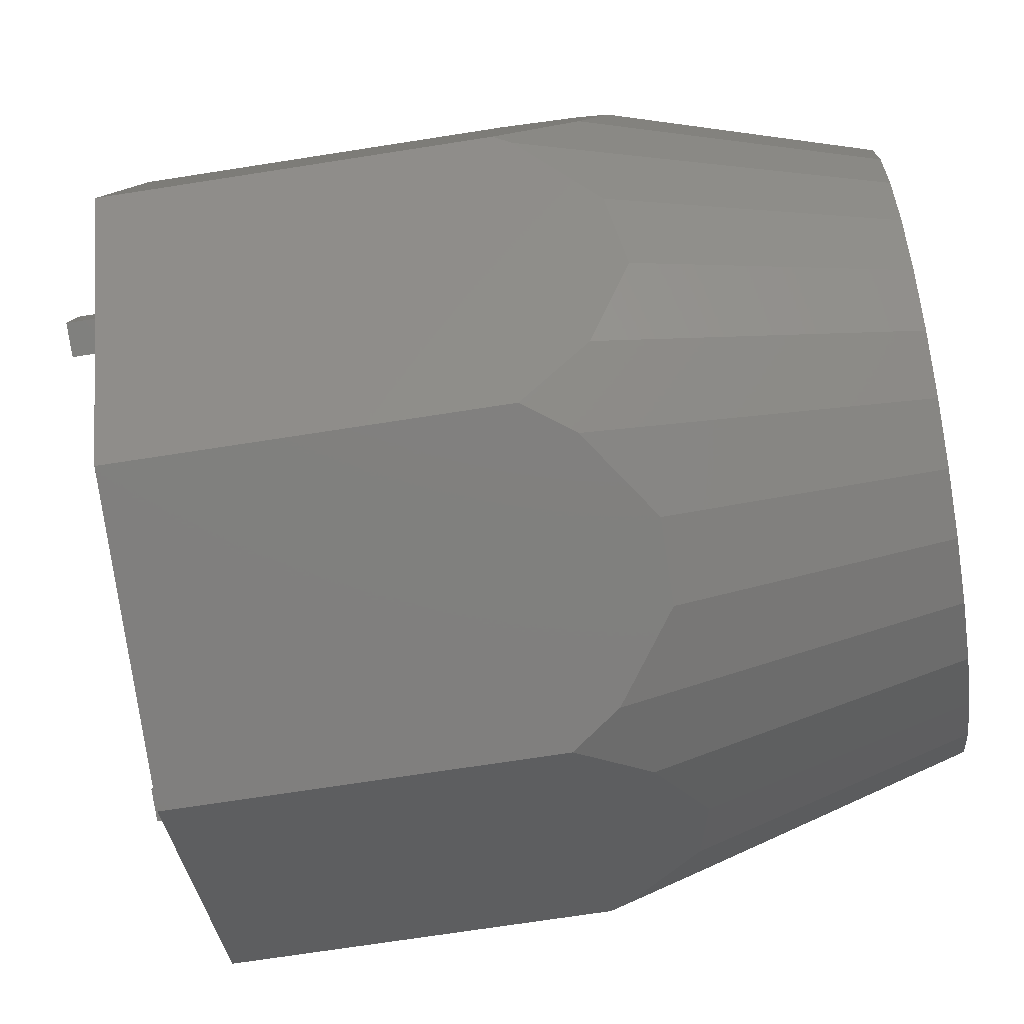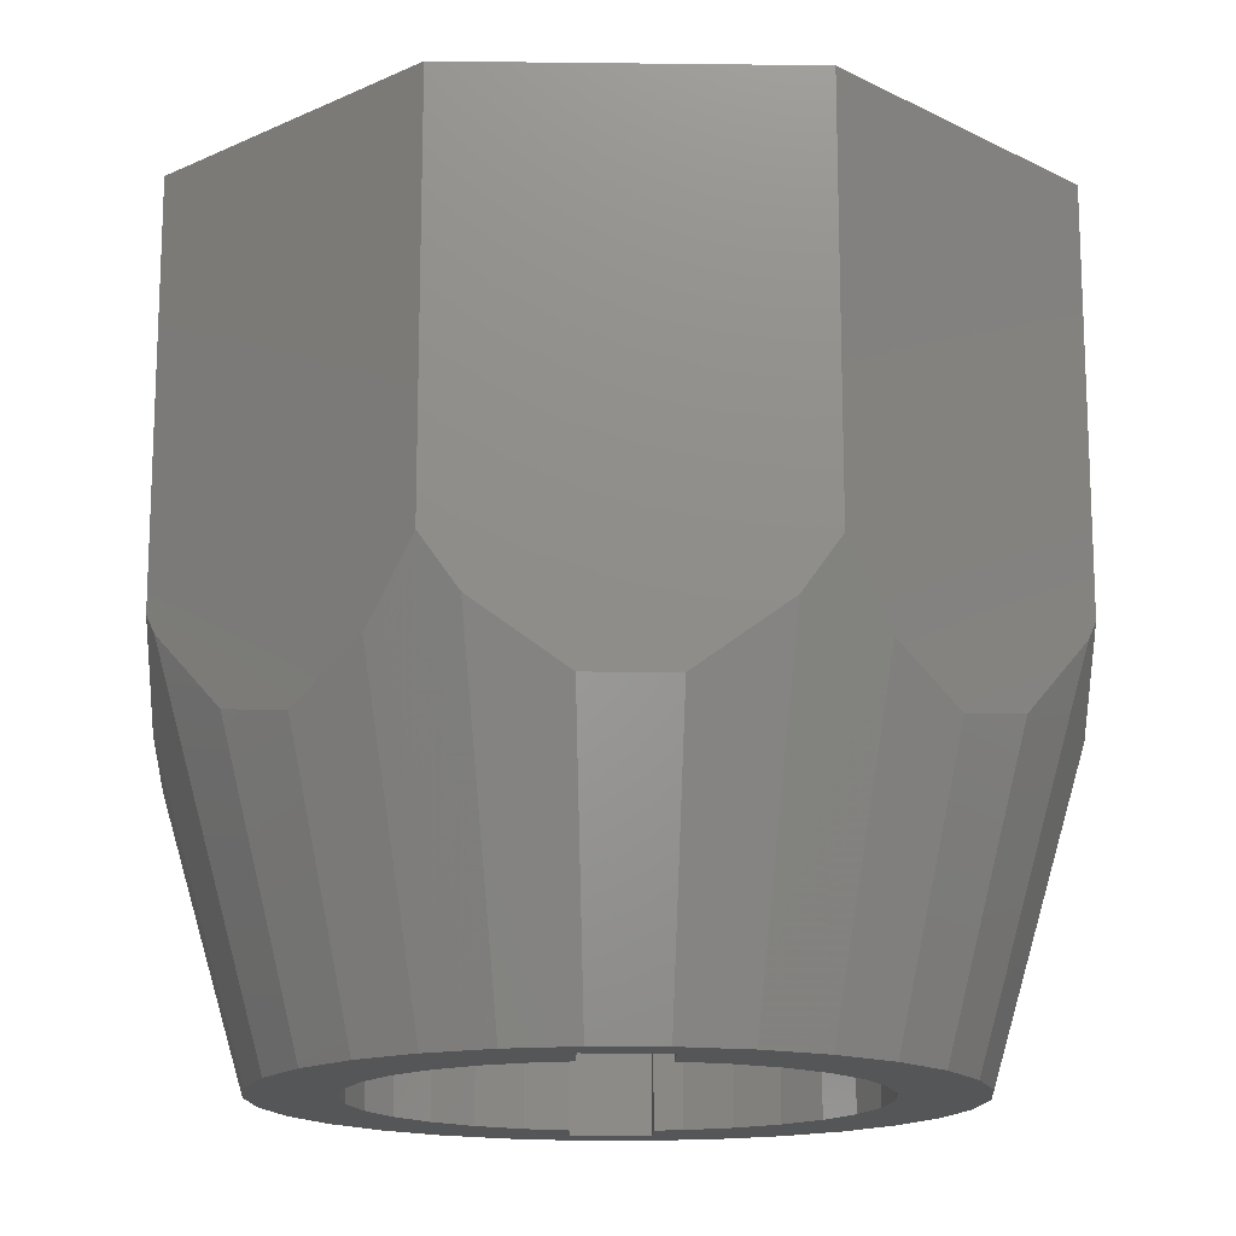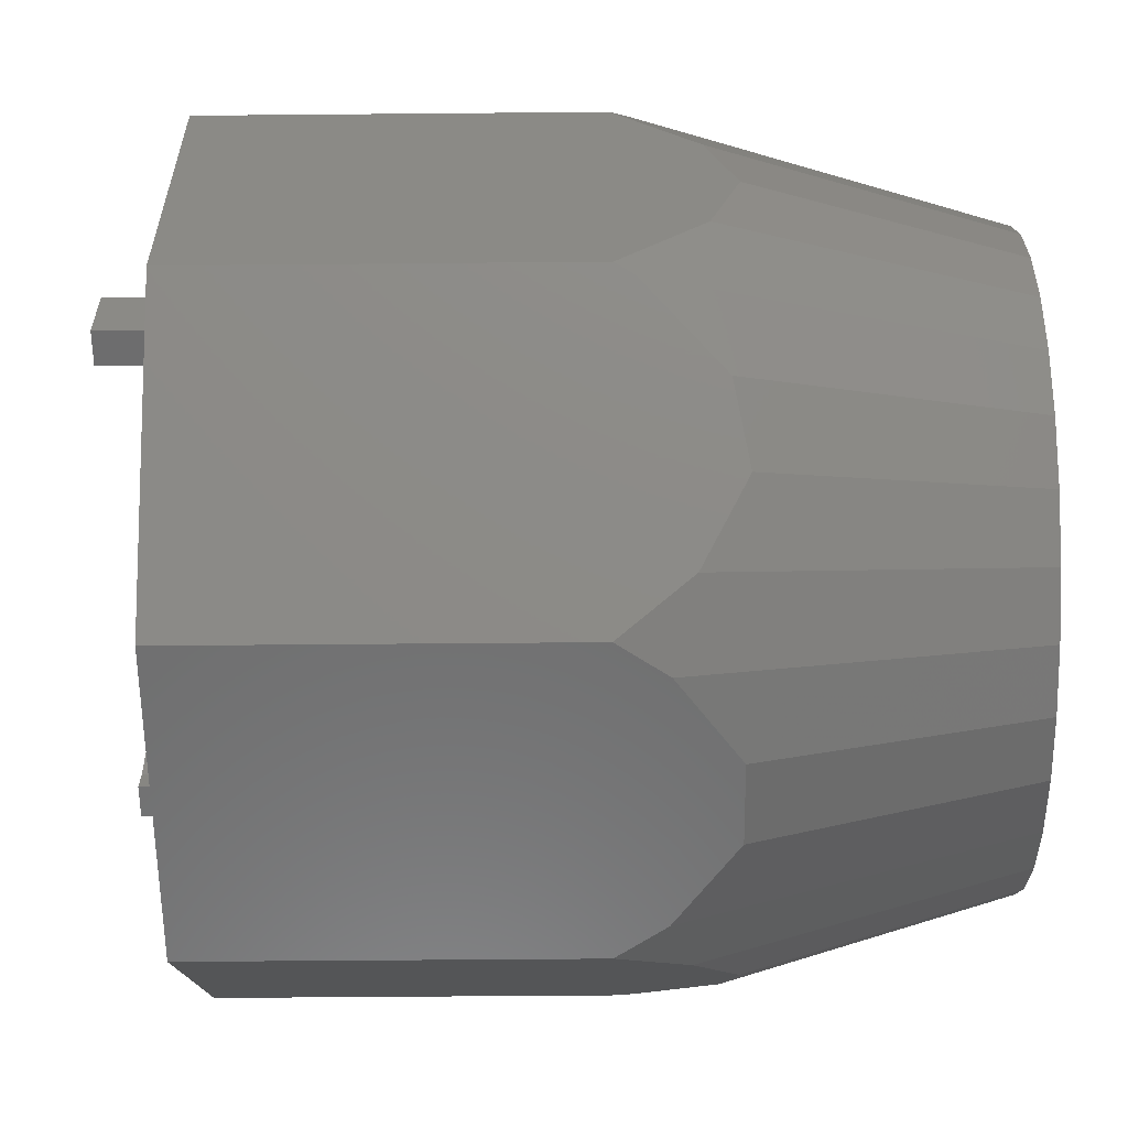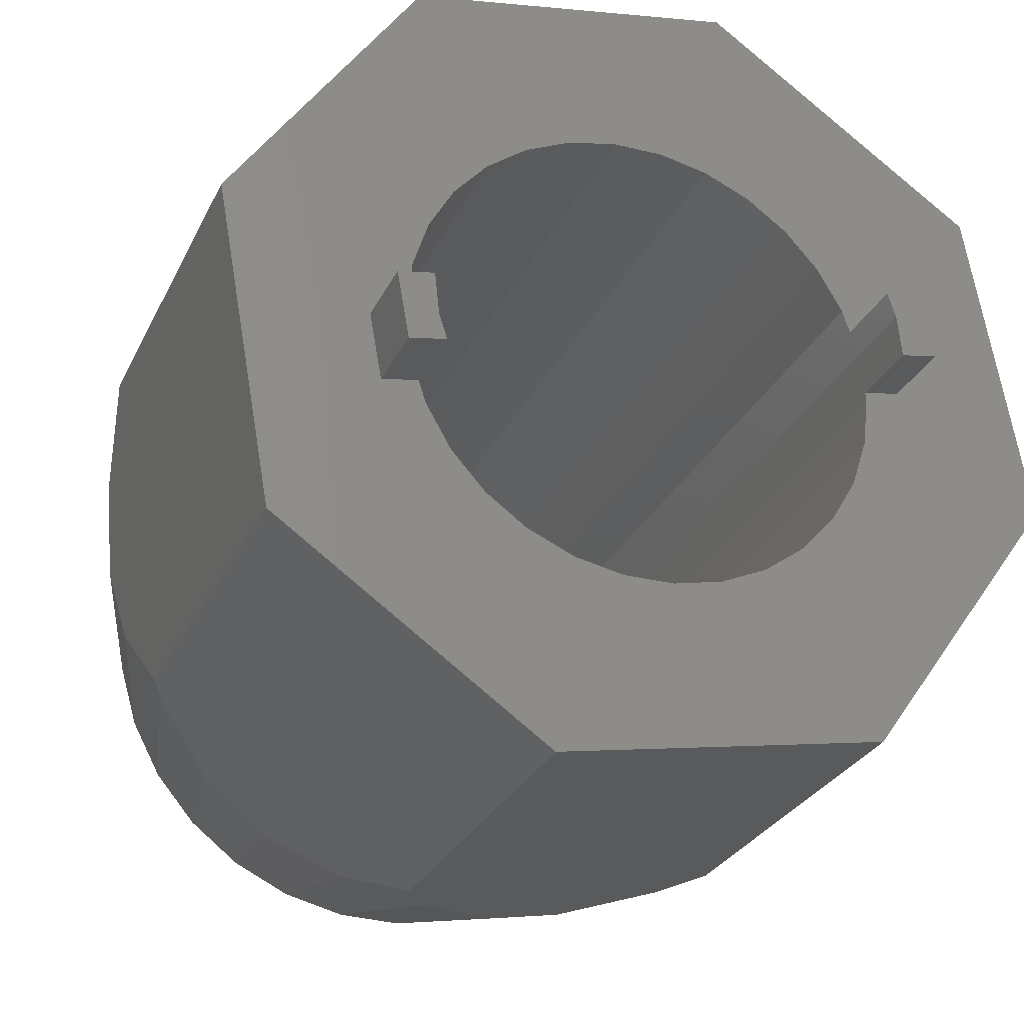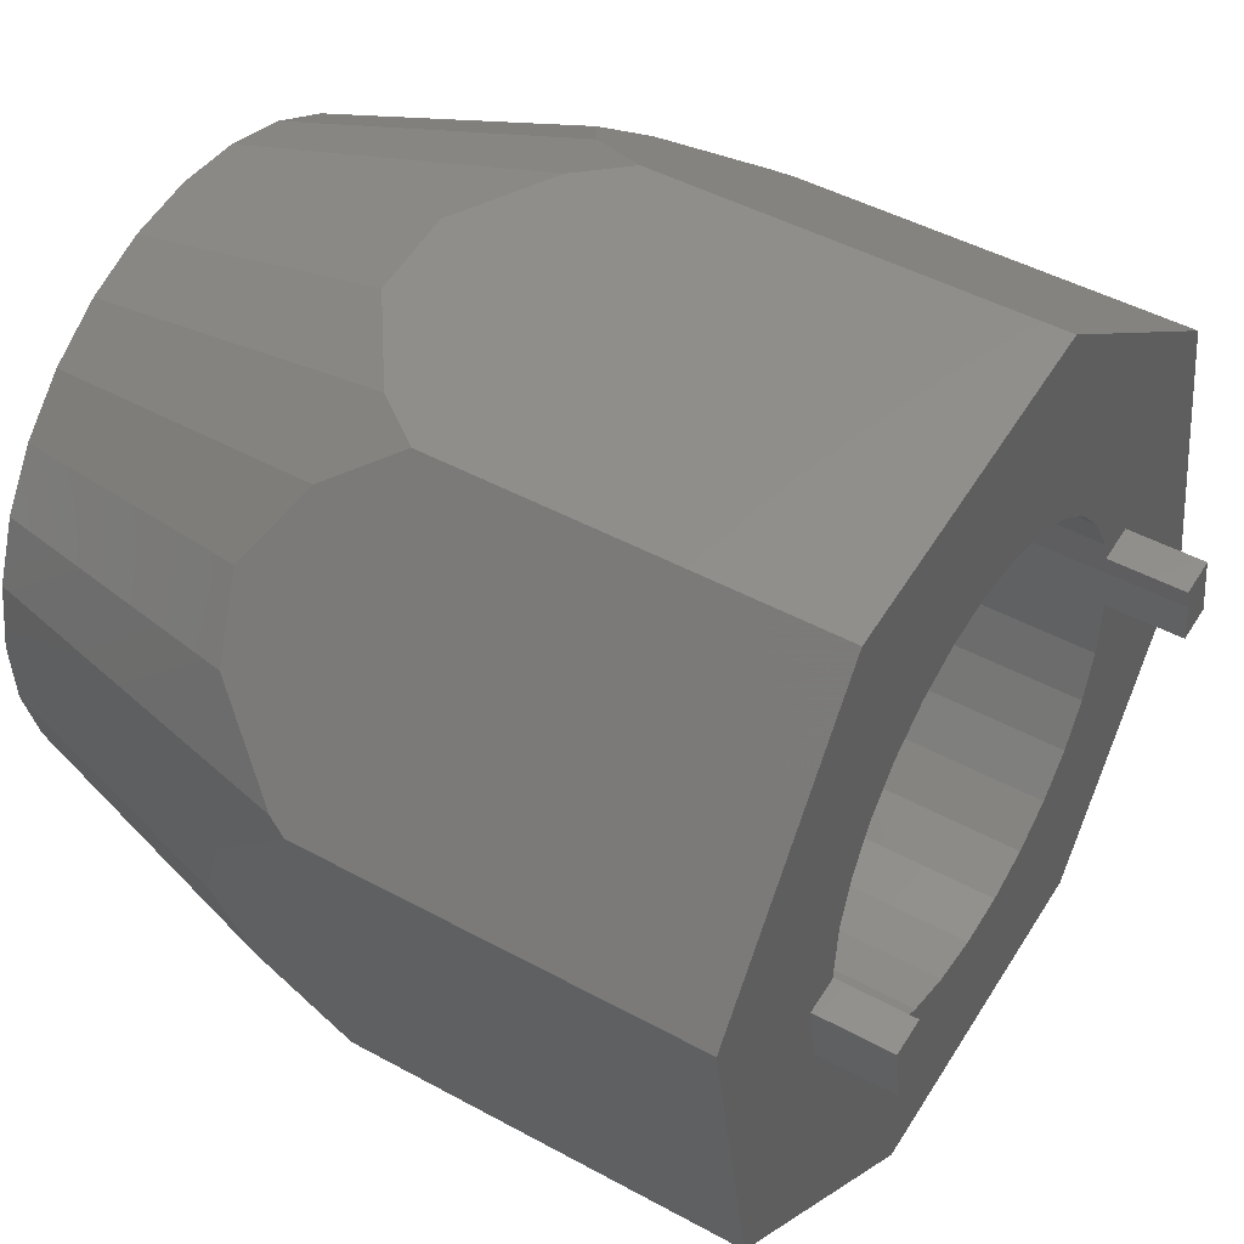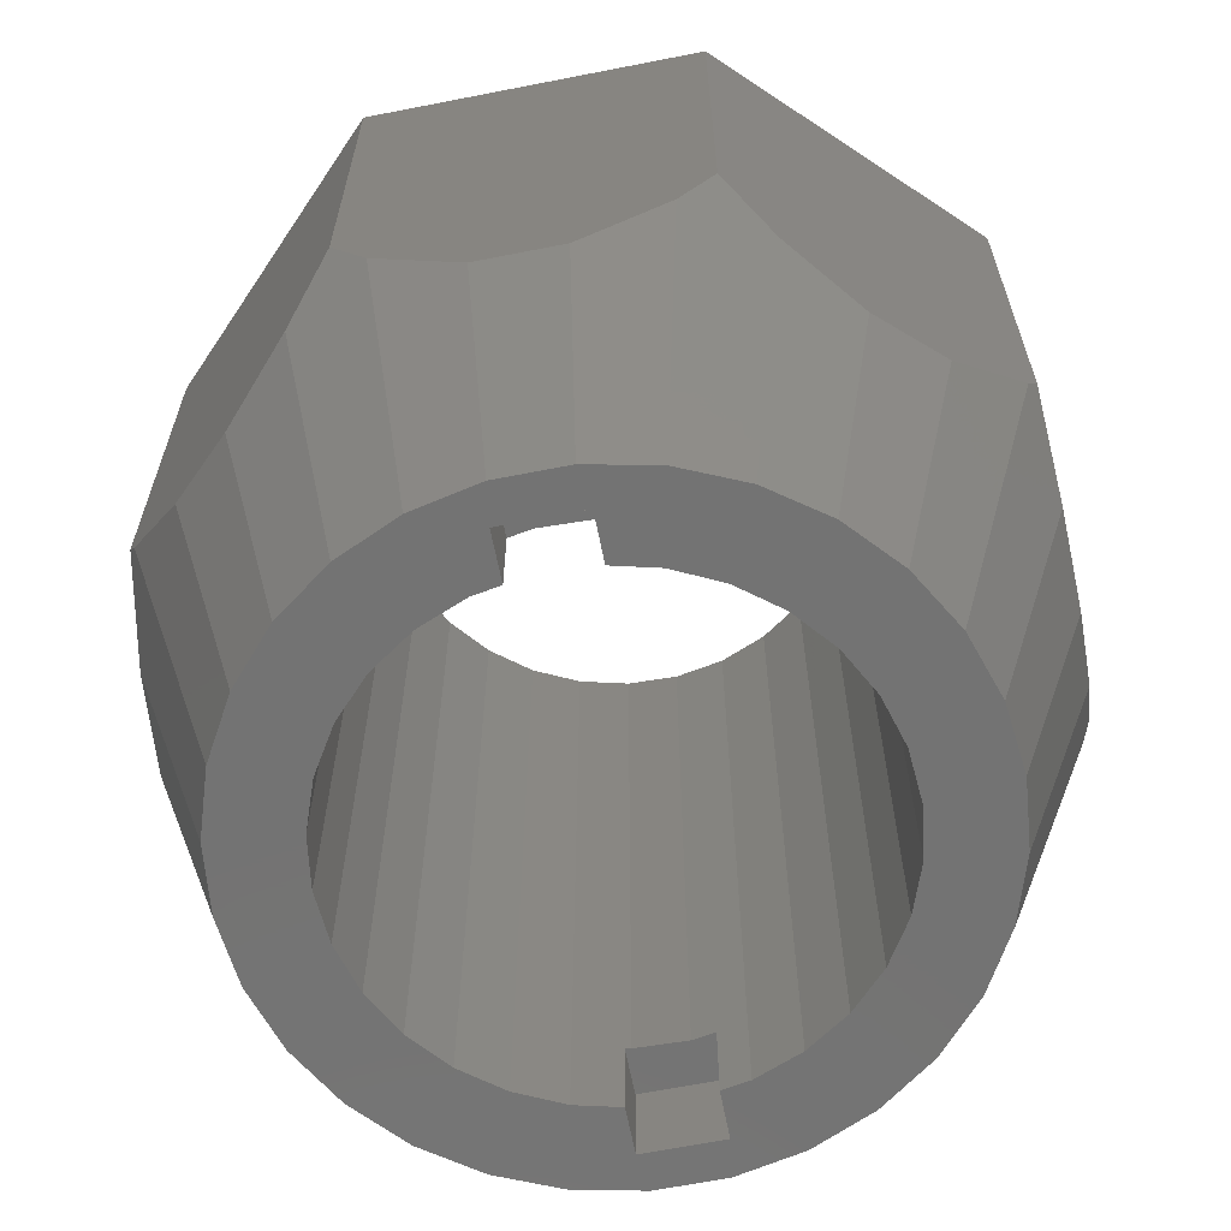
<metadata>
{"format":"stl","ext":"stl","renderer":"f3d","projection":"perspective","resolution":1024,"background":"white","views":[{"elev":-70.3,"azim":98.9,"up":"+Y"},{"elev":-15.7,"azim":8.6,"up":"+Z"},{"elev":-48.9,"azim":90.6,"up":"+Y"},{"elev":-27.3,"azim":-21.0,"up":"+Y"},{"elev":45.4,"azim":-57.6,"up":"+Y"},{"elev":-65.2,"azim":-158.8,"up":"+Z"}]}
</metadata>
<code>
# stl→obj: 196 verts, 392 faces
v -43.33 9.605 39.24
v -41.89 1.463 30.46
v -43.33 9.605 80
v -41.56 -0.4287 29.77
v -40.38 -7.12 27.33
v -40 -9.244 28.11
v -38.86 -15.7 30.46
v -38.6 -17.2 32.08
v -37.43 -23.84 39.24
v -37.43 -23.84 80
v -42.91 10.2 38.11
v -32.98 1.152 0
v -23.84 37.43 80
v -23.84 37.43 39.66
v -27.28 32.52 32.27
v -28.24 31.15 31.38
v -32.35 25.28 27.53
v -33.61 23.48 27.92
v -37.31 18.2 29.08
v -38.32 16.76 30.64
v -42.61 10.62 37.3
v -9.605 -43.33 80
v 23.84 -37.43 80
v -2.572 -24.47 80
v 23.24 7.653 80
v 26.97 8.309 80
v 22.48 10.01 80
v 2.572 24.47 80
v 7.604 23.4 80
v 37.43 23.84 80
v -16.46 18.29 80
v -12.3 21.31 80
v 9.605 43.33 80
v -28.18 -1.415 80
v -12.3 -21.31 80
v -16.46 -18.29 80
v -19.91 -14.46 80
v -7.604 23.4 80
v -24.53 -0.7705 80
v -24.61 0 80
v -24.07 5.116 80
v -22.48 10.01 80
v -19.91 14.46 80
v 19.91 14.46 80
v -2.572 24.47 80
v 12.3 21.31 80
v 16.46 18.29 80
v -22.48 -10.01 80
v -23.24 -7.653 80
v 24.53 0.7705 80
v 24.61 0 80
v 28.18 1.415 80
v 43.33 -9.605 80
v 22.48 -10.01 80
v 19.91 -14.46 80
v 24.07 -5.116 80
v 16.46 -18.29 80
v 12.3 -21.31 80
v 7.604 -23.4 80
v 2.572 -24.47 80
v -7.604 -23.4 80
v -26.97 -8.309 80
v -36.41 -24.56 37.3
v -28.84 -29.86 29.08
v -35.76 -25.01 36.6
v -27.13 -31.06 28.7
v -21.76 -34.82 27.53
v -20.06 -36.01 28.64
v -14.52 -39.89 32.27
v -13.5 -40.6 33.81
v -9.605 -43.33 39.66
v -27.36 -18.45 0
v -30.6 -12.36 0
v -32.5 -5.73 0
v -32.02 7.983 0
v -29.66 14.47 0
v -26 20.32 0
v -21.21 25.28 0
v -15.49 29.14 0
v -19.91 14.46 0
v -9.096 31.72 0
v -8.975 27.86 0
v -2.302 32.92 0
v -1.097 29.25 0
v 4.593 32.68 0
v 2.572 24.47 0
v 11.29 31.01 0
v 7.604 23.4 0
v 17.49 27.99 0
v 12.3 21.31 0
v 22.92 23.74 0
v 16.46 18.29 0
v 27.36 18.45 0
v 19.91 14.46 0
v 30.6 12.36 0
v 24.07 5.116 0
v 32.5 5.73 0
v 24.61 0 0
v 32.98 -1.152 0
v 24.07 -5.116 0
v 32.02 -7.983 0
v 22.48 -10.01 0
v 29.66 -14.47 0
v 19.91 -14.46 0
v 26 -20.32 0
v 12.3 -21.31 0
v 21.21 -25.28 0
v 8.146 -23.16 0
v 15.49 -29.14 0
v 8.975 -27.86 0
v 9.096 -31.72 0
v 1.097 -29.25 0
v 2.302 -32.92 0
v -16.46 -18.29 0
v -4.593 -32.68 0
v -11.29 -31.01 0
v -17.49 -27.99 0
v -22.92 -23.74 0
v -24.07 -5.116 0
v -24.61 0 0
v -22.48 -10.01 0
v -19.91 -14.46 0
v -7.604 -23.4 0
v -12.3 -21.31 0
v 16.46 -18.29 0
v -2.572 -24.47 0
v 0.2533 -24.47 0
v -16.46 18.29 0
v -12.3 21.31 0
v 22.48 10.01 0
v -0.2533 24.47 0
v -8.146 23.16 0
v -22.48 10.01 0
v -24.07 5.116 0
v -21.14 37.91 35.82
v 9.605 43.33 39.66
v 6 42.69 34.54
v 4.72 42.46 33.61
v -2.876 41.13 28.1
v -11.36 39.63 28.1
v -13.27 39.29 29.49
v -20.24 38.06 34.54
v 13.5 40.6 33.81
v 37.43 23.84 39.24
v 36.41 24.56 37.3
v 35.76 25.01 36.6
v 28.84 29.86 29.08
v 27.13 31.06 28.7
v 21.76 34.82 27.53
v 20.06 36.01 28.64
v 14.52 39.89 32.27
v 38.6 17.2 32.08
v 43.33 -9.605 39.24
v 41.89 -1.463 30.46
v 41.56 0.4287 29.77
v 40.38 7.12 27.33
v 40 9.244 28.11
v 38.86 15.7 30.46
v 23.84 -37.43 39.66
v 27.28 -32.52 32.27
v 32.35 -25.28 27.53
v 28.24 -31.15 31.38
v 33.61 -23.48 27.92
v 37.31 -18.2 29.08
v 38.32 -16.76 30.64
v 42.61 -10.62 37.3
v 42.91 -10.2 38.11
v -6 -42.69 34.54
v 2.876 -41.13 28.1
v -4.72 -42.46 33.61
v 11.36 -39.63 28.1
v 13.27 -39.29 29.49
v 20.24 -38.06 34.54
v 21.14 -37.91 35.82
v -28.18 -1.415 88
v -24.53 -0.7705 88
v -26.97 -8.309 88
v -23.24 -7.653 88
v -24.07 -5.116 88
v 2.572 -24.47 9
v 0.2533 -24.47 9
v 7.604 -23.4 9
v 8.146 -23.16 9
v 24.07 5.116 88
v 24.53 0.7705 88
v 28.18 1.415 88
v 26.97 8.309 88
v 23.24 7.653 88
v -0.2533 24.47 9
v -2.572 24.47 9
v -7.604 23.4 9
v -8.146 23.16 9
v -8.975 27.86 9
v -1.097 29.25 9
v 8.975 -27.86 9
v 1.097 -29.25 9
f 1 2 3
f 3 2 4
f 3 4 5
f 3 5 6
f 3 6 7
f 3 7 8
f 3 8 9
f 3 9 10
f 1 11 2
f 2 11 12
f 1 3 11
f 11 3 13
f 11 13 14
f 11 14 15
f 11 15 16
f 11 16 17
f 11 17 18
f 11 18 19
f 11 19 20
f 11 20 21
f 10 22 23
f 24 10 23
f 25 26 27
f 28 29 30
f 3 10 13
f 31 32 33
f 13 10 34
f 35 36 10
f 36 37 10
f 32 38 33
f 34 39 40
f 13 34 41
f 13 41 42
f 13 42 43
f 13 31 33
f 13 43 31
f 44 27 30
f 33 28 30
f 33 45 28
f 29 46 30
f 46 47 30
f 48 49 10
f 47 44 30
f 50 51 52
f 26 52 53
f 30 26 53
f 30 27 26
f 54 55 53
f 52 51 53
f 51 56 53
f 56 54 53
f 53 55 23
f 55 57 23
f 57 58 23
f 58 59 23
f 59 60 23
f 61 35 10
f 60 24 23
f 37 48 10
f 49 62 10
f 24 61 10
f 62 34 10
f 40 41 34
f 38 45 33
f 10 9 63
f 64 10 65
f 65 10 63
f 66 10 64
f 67 10 66
f 68 10 67
f 69 10 68
f 70 10 69
f 71 10 70
f 22 10 71
f 8 72 9
f 9 72 63
f 7 73 8
f 8 73 72
f 7 6 73
f 5 74 6
f 6 74 73
f 5 4 74
f 2 12 4
f 4 12 74
f 12 75 74
f 74 75 76
f 74 76 77
f 74 77 78
f 74 78 79
f 80 79 81
f 82 81 83
f 84 83 85
f 86 85 87
f 88 87 89
f 90 89 91
f 92 91 93
f 94 93 95
f 96 95 97
f 98 97 99
f 100 99 101
f 102 101 103
f 104 103 105
f 106 105 107
f 108 107 109
f 110 109 111
f 112 111 113
f 114 113 115
f 74 115 116
f 74 116 117
f 74 117 118
f 74 118 72
f 74 72 73
f 119 74 120
f 121 74 119
f 122 74 121
f 123 113 124
f 74 114 115
f 124 113 114
f 114 74 122
f 110 111 112
f 123 112 113
f 108 109 110
f 106 107 108
f 125 105 106
f 112 126 127
f 112 123 126
f 128 82 129
f 96 97 98
f 130 95 96
f 98 99 100
f 100 101 102
f 102 103 104
f 104 105 125
f 86 87 88
f 131 85 86
f 88 89 90
f 90 91 92
f 128 81 82
f 132 129 82
f 92 93 94
f 133 74 80
f 80 81 128
f 74 79 80
f 134 74 133
f 120 74 134
f 82 83 84
f 84 85 131
f 94 95 130
f 11 21 12
f 12 21 75
f 75 21 20
f 20 19 75
f 75 19 76
f 76 19 18
f 18 17 76
f 76 17 77
f 77 17 16
f 16 15 77
f 77 15 78
f 15 14 78
f 78 14 135
f 14 13 135
f 135 13 33
f 135 33 136
f 135 136 137
f 135 137 138
f 135 138 139
f 135 139 140
f 135 140 141
f 135 141 142
f 136 33 143
f 143 33 30
f 143 30 144
f 143 144 145
f 143 145 146
f 143 146 147
f 143 147 148
f 143 148 149
f 143 149 150
f 143 150 151
f 152 144 30
f 153 152 53
f 53 152 30
f 154 152 153
f 155 152 154
f 156 152 155
f 157 152 156
f 158 152 157
f 23 159 160
f 161 23 162
f 162 23 160
f 163 23 161
f 164 23 163
f 165 23 164
f 166 23 165
f 167 23 166
f 153 23 167
f 53 23 153
f 22 71 168
f 169 22 170
f 170 22 168
f 171 22 169
f 172 22 171
f 173 22 172
f 174 22 173
f 159 22 174
f 23 22 159
f 34 175 39
f 39 175 176
f 34 62 175
f 175 62 177
f 177 62 49
f 178 177 49
f 179 178 49
f 121 179 49
f 48 121 49
f 121 119 179
f 48 37 122
f 121 48 122
f 37 36 114
f 122 37 114
f 35 124 36
f 36 124 114
f 61 123 35
f 35 123 124
f 24 126 61
f 61 126 123
f 60 180 24
f 24 180 181
f 24 181 127
f 24 127 126
f 59 182 60
f 60 182 180
f 58 106 59
f 183 106 108
f 59 106 183
f 182 59 183
f 57 125 58
f 58 125 106
f 55 104 57
f 57 104 125
f 54 102 55
f 55 102 104
f 56 100 54
f 54 100 102
f 51 98 56
f 56 98 100
f 51 50 98
f 184 50 185
f 98 50 184
f 98 184 96
f 185 50 52
f 186 185 52
f 52 26 187
f 186 52 187
f 25 188 26
f 26 188 187
f 184 188 96
f 96 188 25
f 96 25 27
f 96 27 130
f 27 44 130
f 130 44 94
f 44 47 94
f 94 47 92
f 92 47 46
f 90 92 46
f 90 46 29
f 88 90 29
f 88 29 28
f 86 88 28
f 189 131 86
f 45 189 28
f 28 189 86
f 190 189 45
f 190 45 38
f 191 190 38
f 38 192 191
f 32 192 38
f 132 192 32
f 129 132 32
f 129 32 31
f 128 129 31
f 128 31 43
f 80 128 43
f 80 43 42
f 133 80 42
f 133 42 41
f 134 133 41
f 134 41 40
f 120 134 40
f 179 39 176
f 119 39 179
f 40 39 119
f 120 40 119
f 71 70 115
f 168 71 115
f 70 69 116
f 115 70 116
f 69 68 116
f 68 67 117
f 116 68 117
f 67 66 117
f 66 64 118
f 117 66 118
f 64 65 118
f 63 72 65
f 65 72 118
f 170 168 115
f 113 170 115
f 169 170 113
f 169 113 111
f 171 169 111
f 171 111 109
f 172 171 109
f 173 172 109
f 173 109 107
f 174 173 107
f 159 174 107
f 160 159 107
f 160 107 105
f 162 160 105
f 162 105 161
f 161 105 103
f 163 161 103
f 163 103 164
f 164 103 101
f 165 164 101
f 165 101 166
f 166 101 99
f 167 166 99
f 167 99 154
f 153 167 154
f 99 97 155
f 154 99 155
f 155 97 156
f 97 95 157
f 156 97 157
f 157 95 158
f 95 93 152
f 158 95 152
f 152 93 145
f 144 152 145
f 93 91 146
f 145 93 146
f 146 91 147
f 89 148 91
f 91 148 147
f 148 89 149
f 87 150 89
f 89 150 149
f 150 87 151
f 85 143 87
f 87 143 151
f 85 137 143
f 143 137 136
f 83 138 85
f 85 138 137
f 83 139 138
f 140 139 81
f 81 139 83
f 79 141 81
f 81 141 140
f 79 142 141
f 78 135 79
f 79 135 142
f 193 192 132
f 82 193 132
f 84 194 193
f 82 84 193
f 189 194 131
f 131 194 84
f 195 183 110
f 110 183 108
f 195 110 196
f 196 110 112
f 181 196 112
f 127 181 112
f 176 175 177
f 179 176 177
f 178 179 177
f 182 183 195
f 182 195 180
f 195 196 180
f 196 181 180
f 187 188 184
f 185 187 184
f 185 186 187
f 189 190 194
f 194 190 191
f 191 192 194
f 194 192 193

</code>
